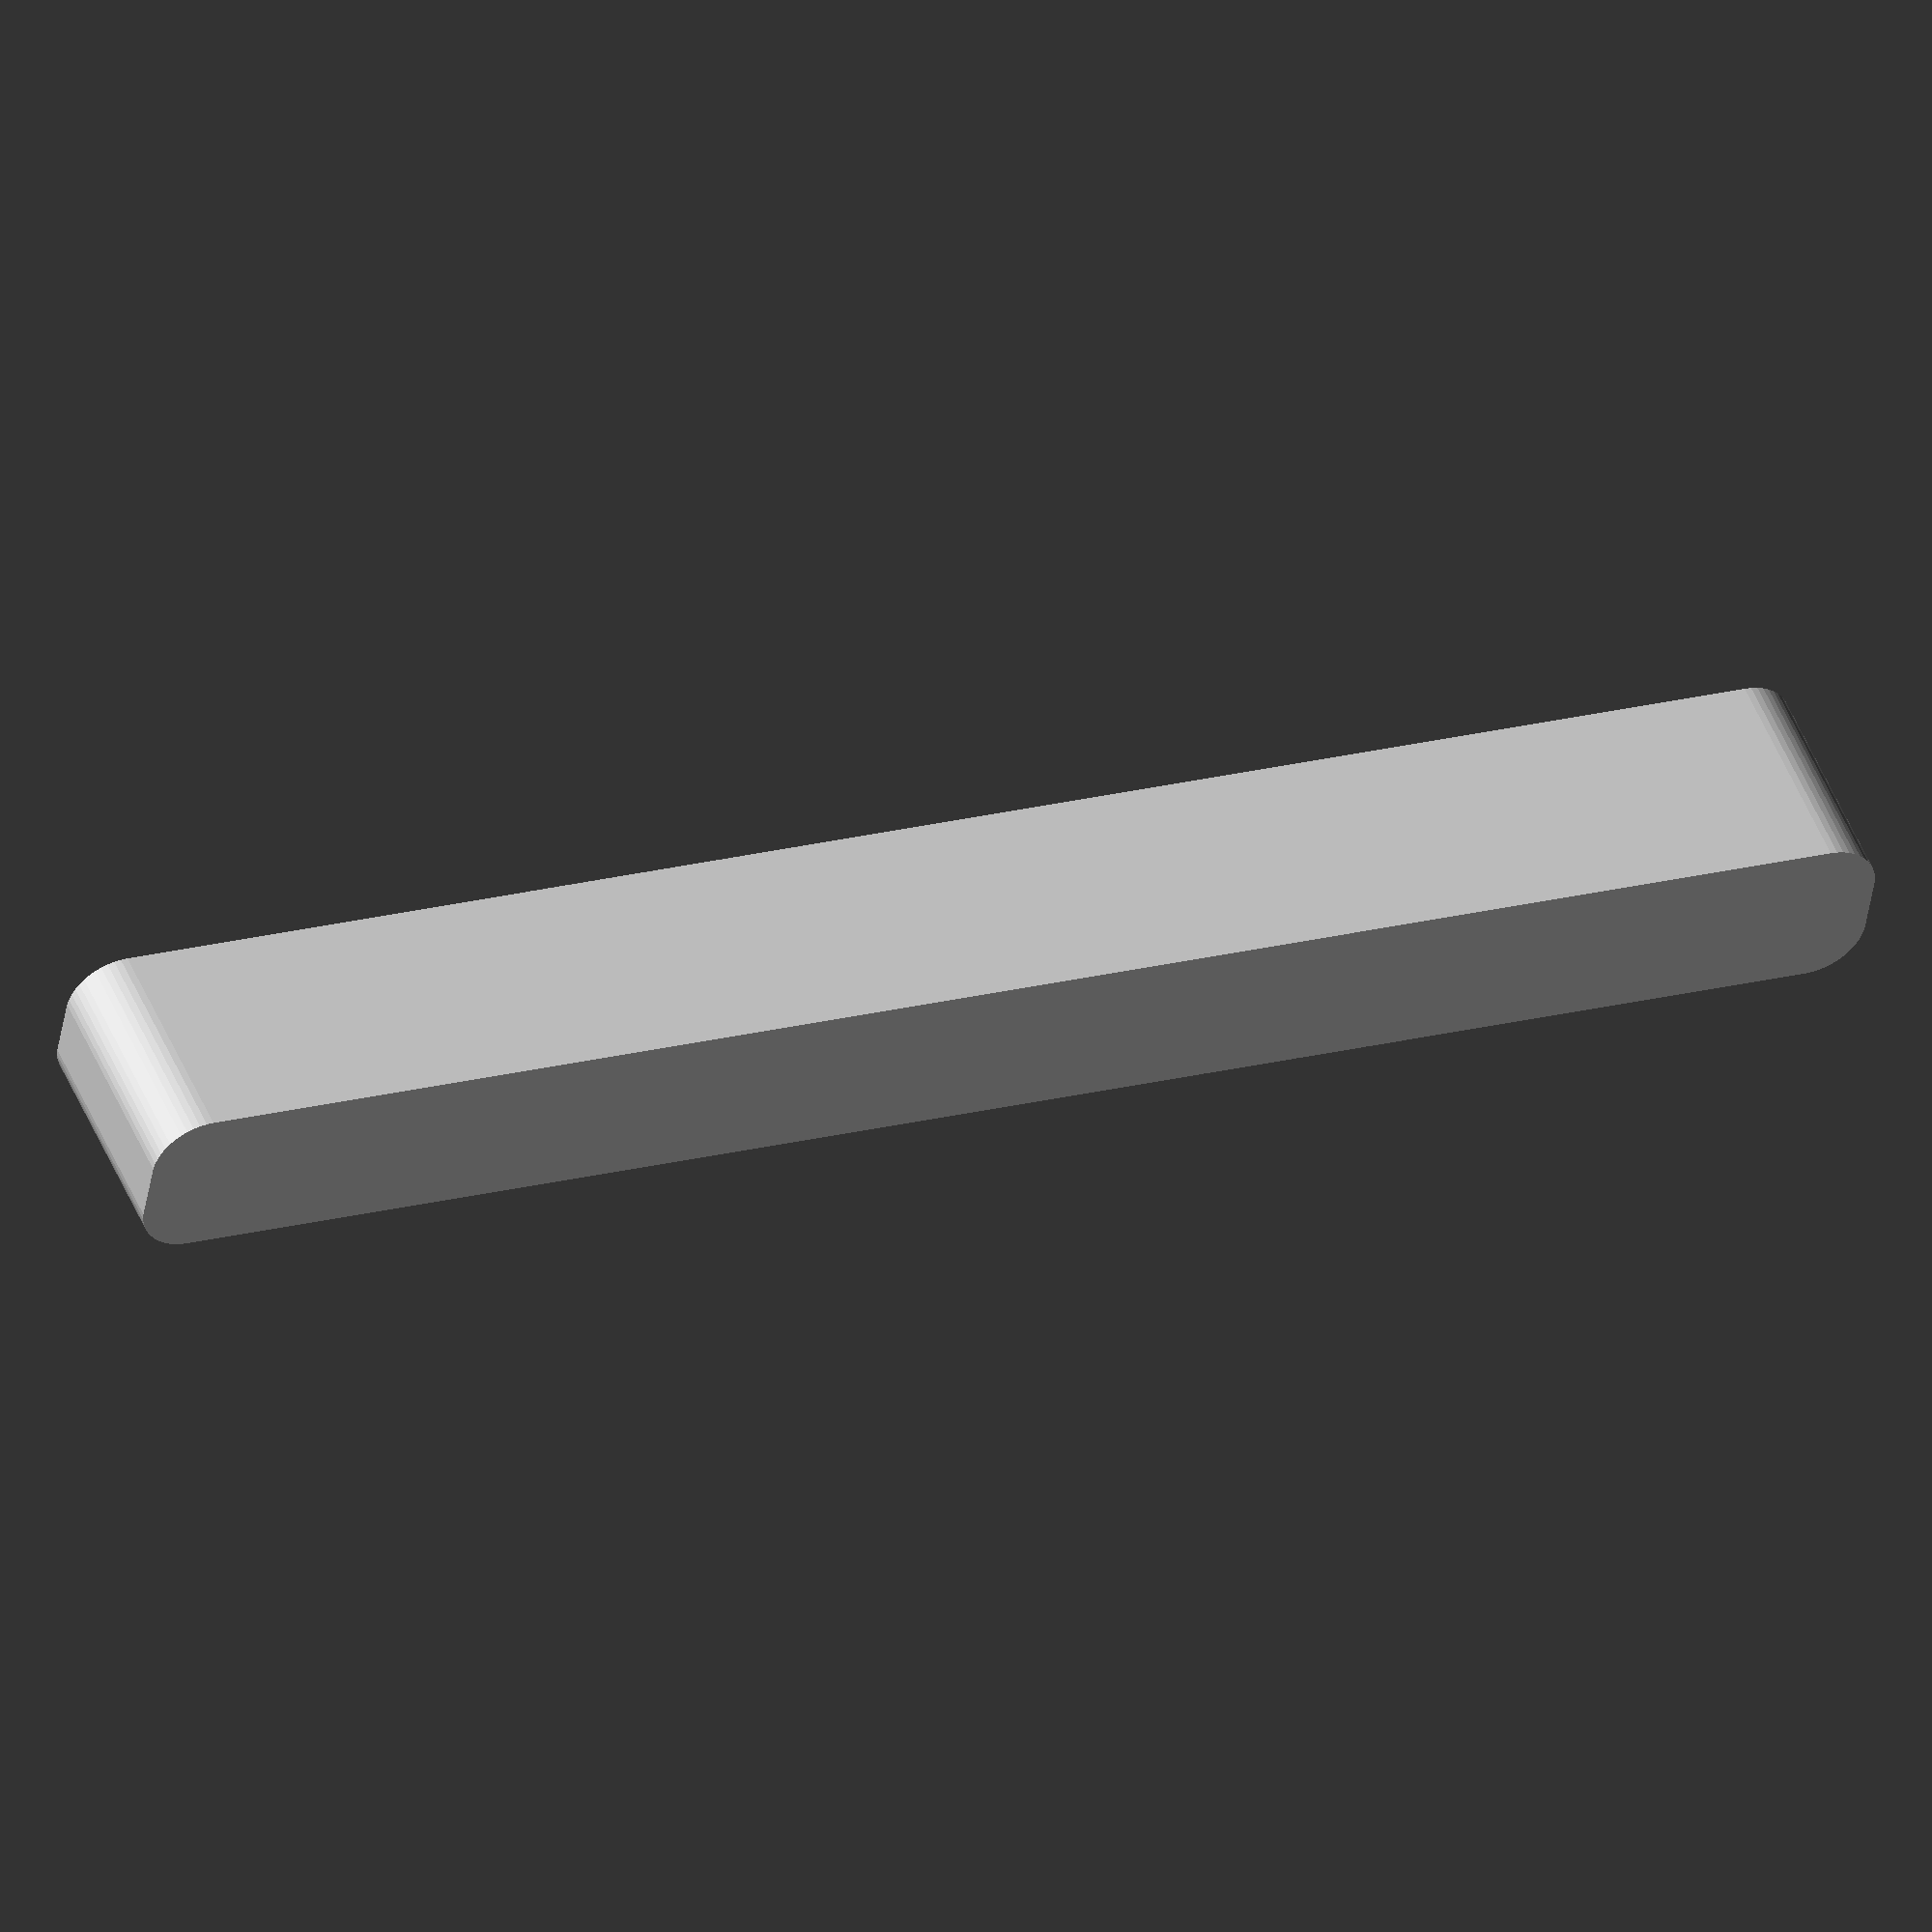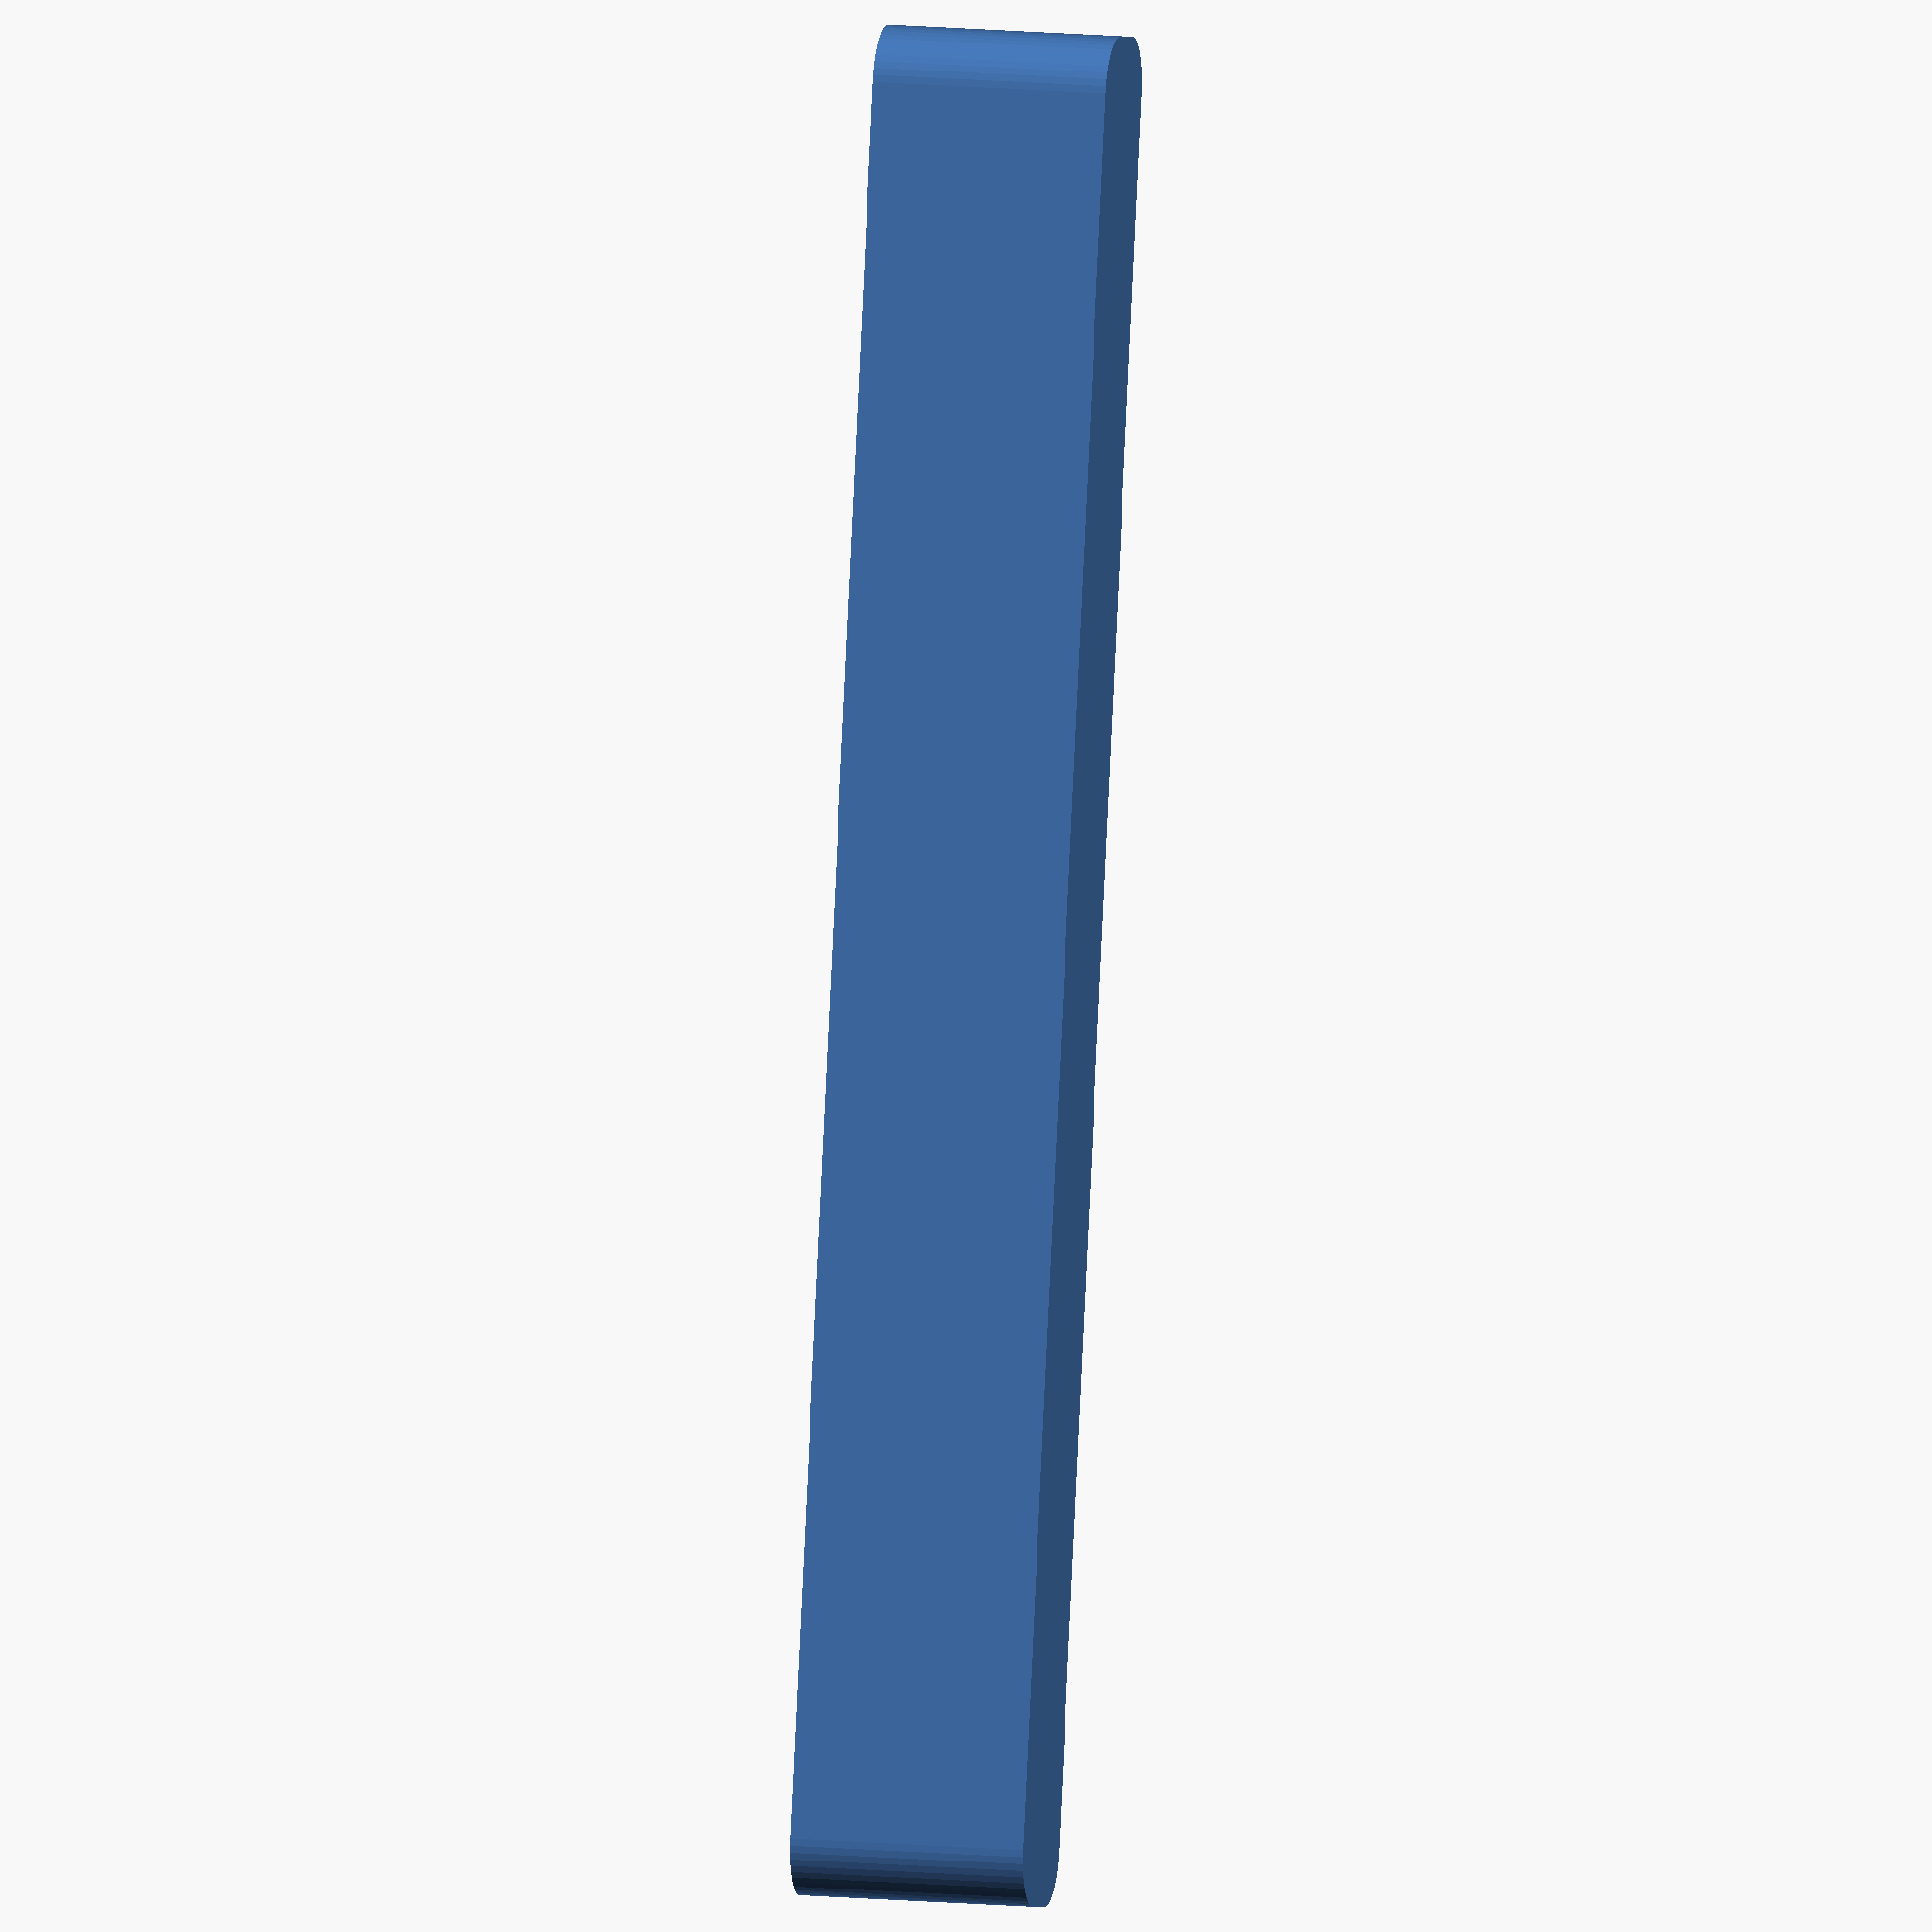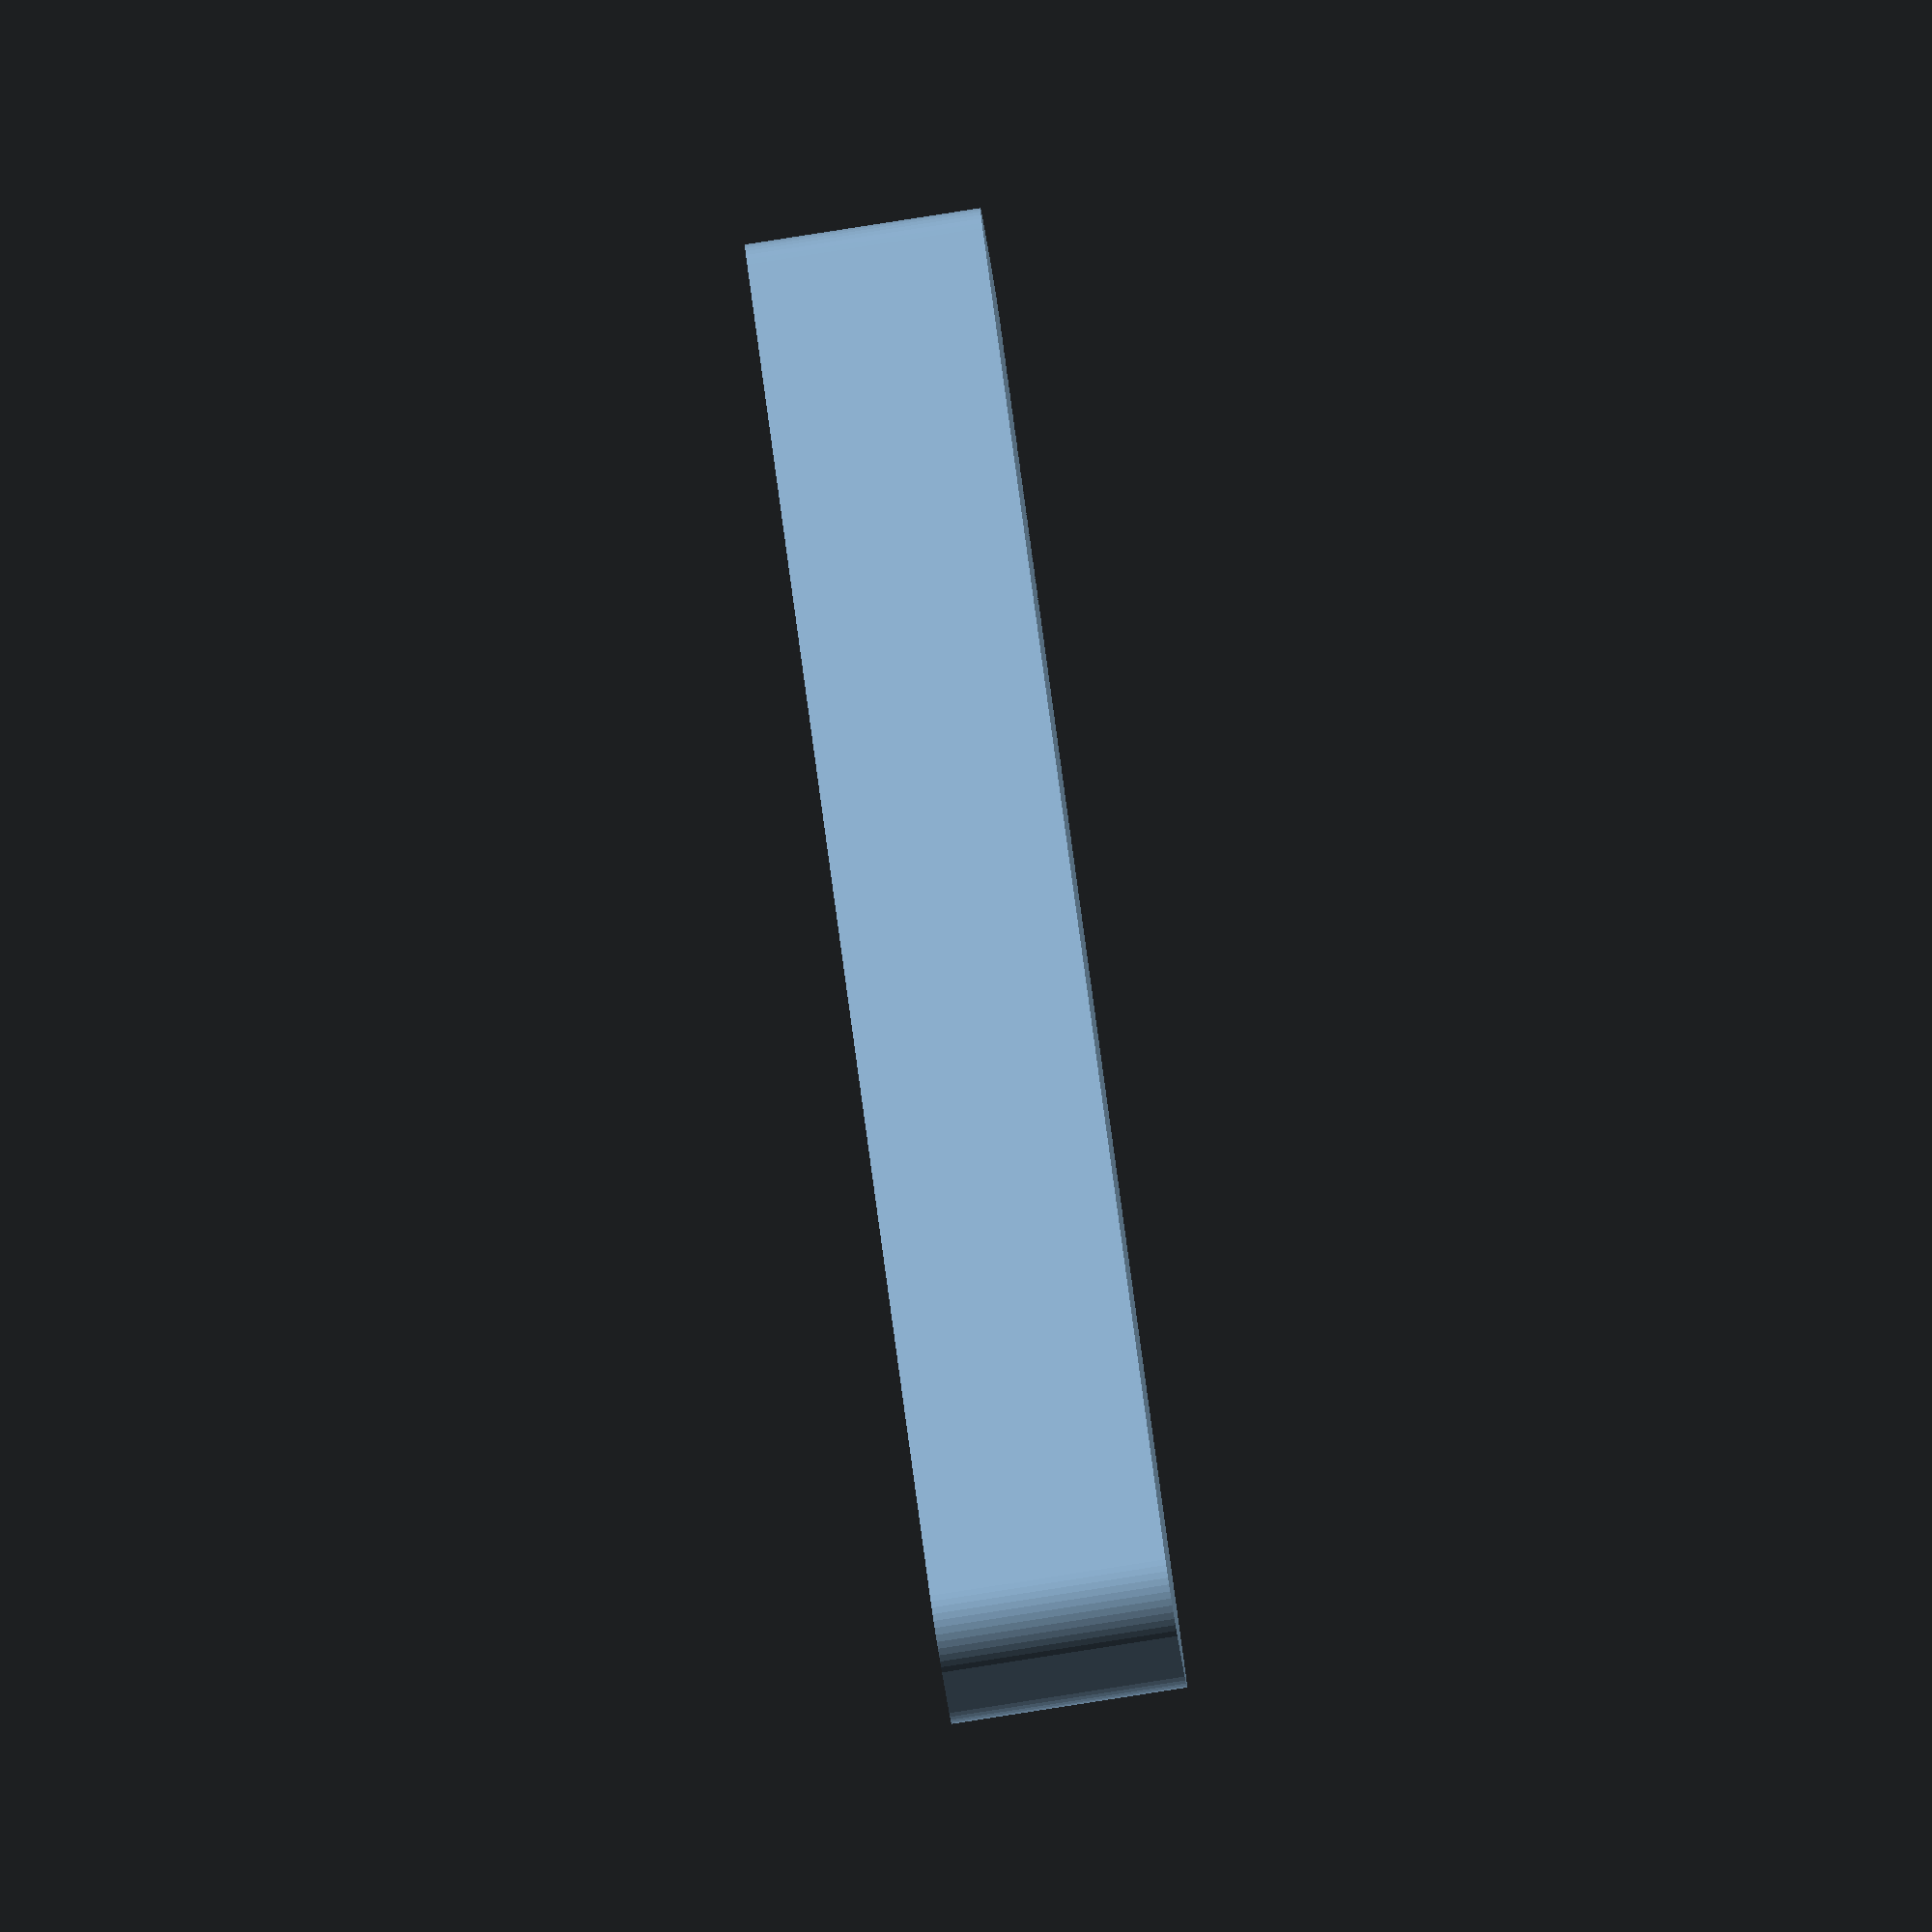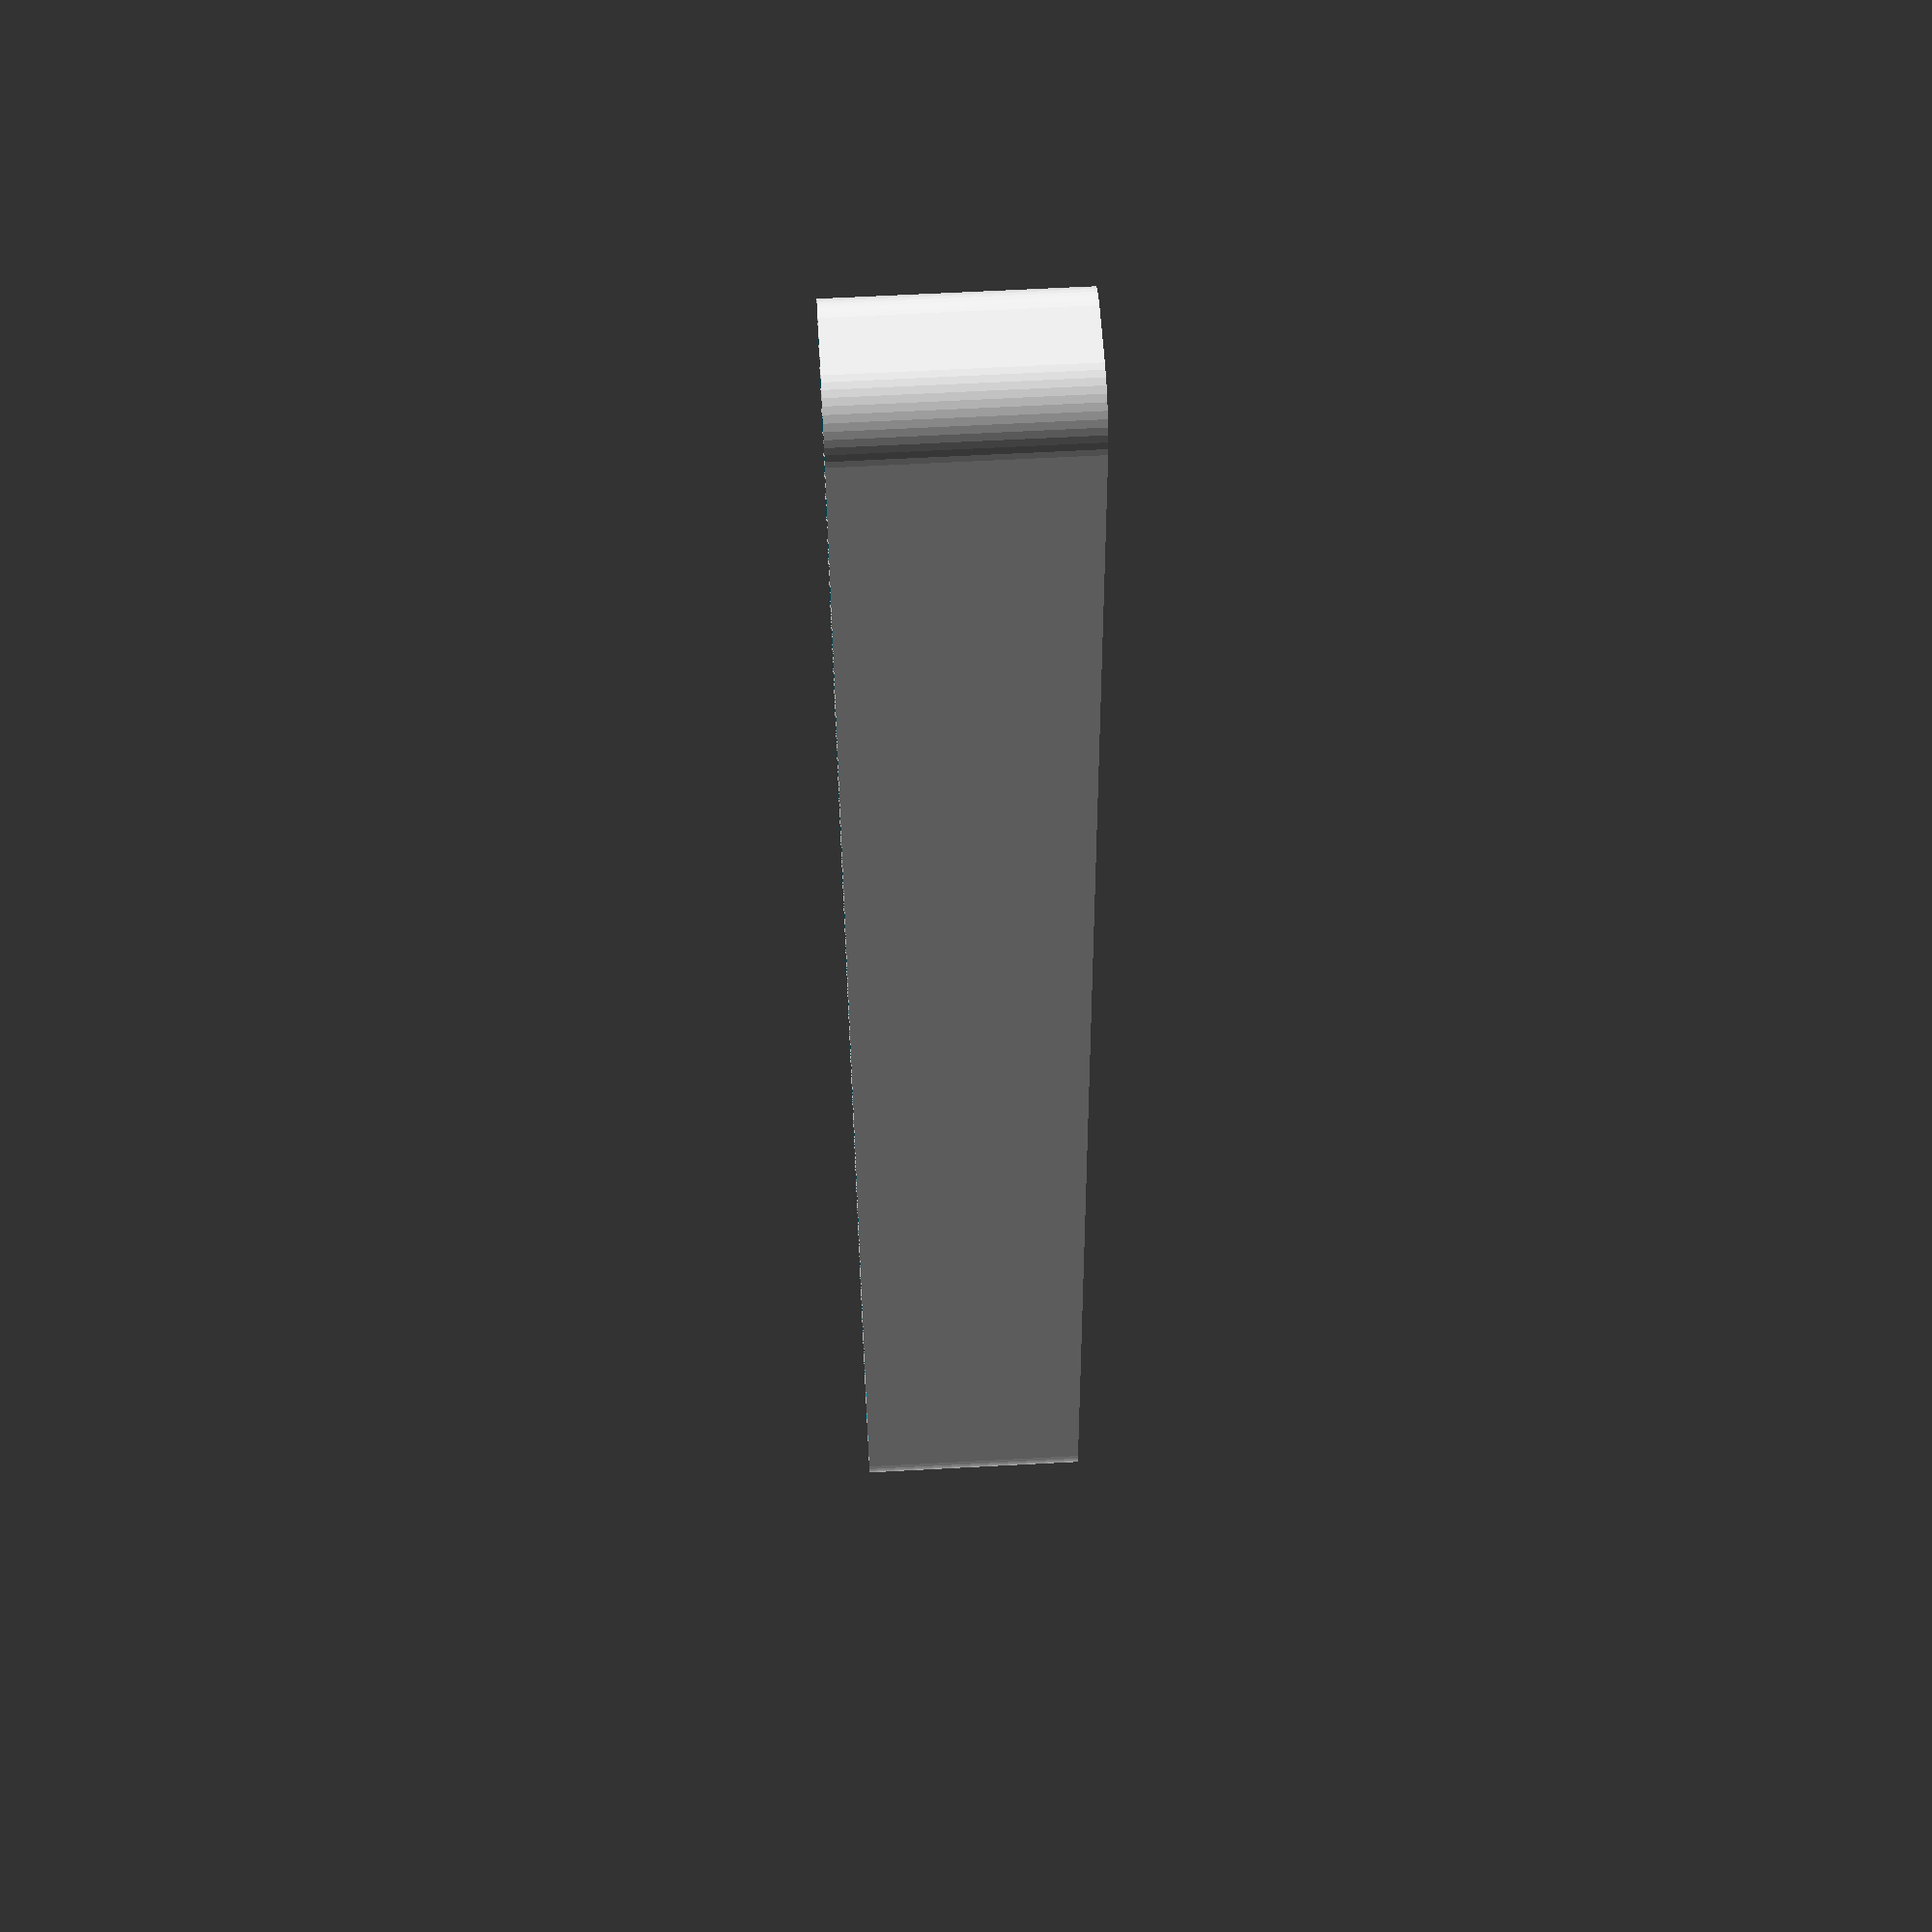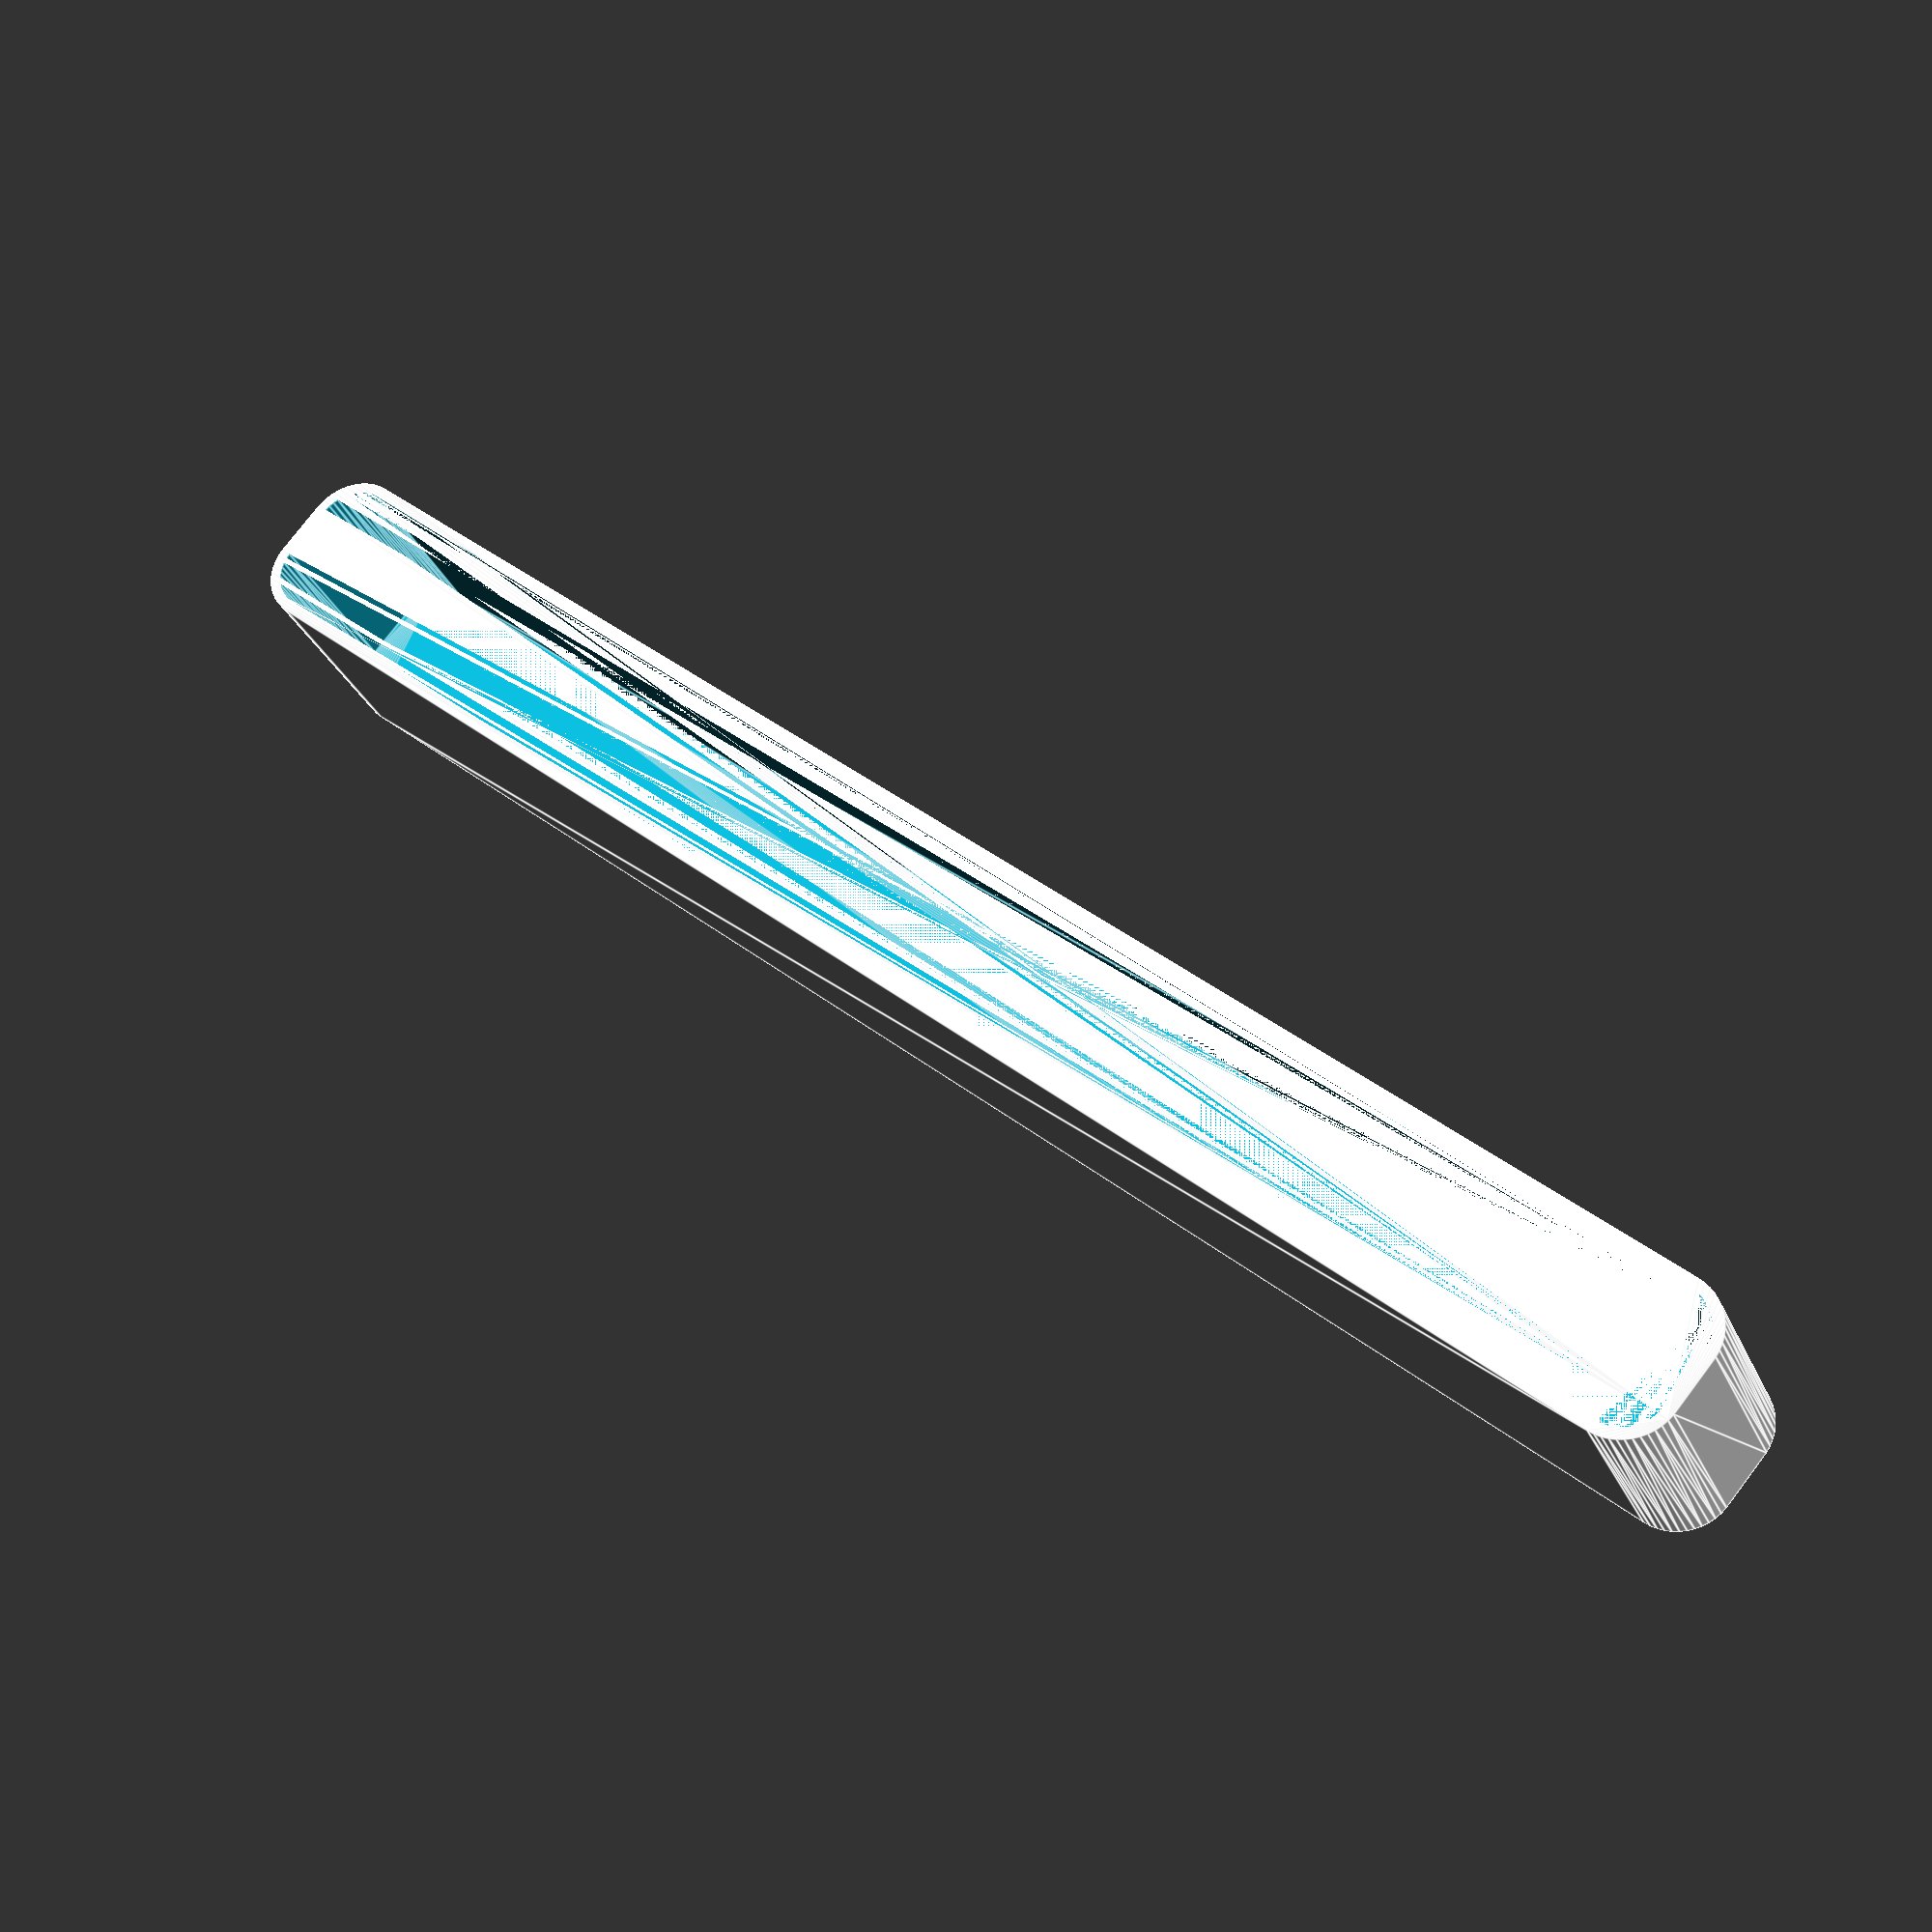
<openscad>
$fn = 50;


difference() {
	union() {
		hull() {
			translate(v = [-2.5000000000, 77.5000000000, 0]) {
				cylinder(h = 21, r = 5);
			}
			translate(v = [2.5000000000, 77.5000000000, 0]) {
				cylinder(h = 21, r = 5);
			}
			translate(v = [-2.5000000000, -77.5000000000, 0]) {
				cylinder(h = 21, r = 5);
			}
			translate(v = [2.5000000000, -77.5000000000, 0]) {
				cylinder(h = 21, r = 5);
			}
		}
	}
	union() {
		translate(v = [0, 0, 2]) {
			hull() {
				translate(v = [-2.5000000000, 77.5000000000, 0]) {
					cylinder(h = 19, r = 4);
				}
				translate(v = [2.5000000000, 77.5000000000, 0]) {
					cylinder(h = 19, r = 4);
				}
				translate(v = [-2.5000000000, -77.5000000000, 0]) {
					cylinder(h = 19, r = 4);
				}
				translate(v = [2.5000000000, -77.5000000000, 0]) {
					cylinder(h = 19, r = 4);
				}
			}
		}
	}
}
</openscad>
<views>
elev=312.2 azim=80.5 roll=158.8 proj=o view=wireframe
elev=347.2 azim=347.5 roll=102.5 proj=o view=solid
elev=262.3 azim=42.2 roll=81.1 proj=o view=solid
elev=119.4 azim=175.2 roll=93.2 proj=p view=wireframe
elev=207.7 azim=309.8 roll=160.9 proj=p view=edges
</views>
